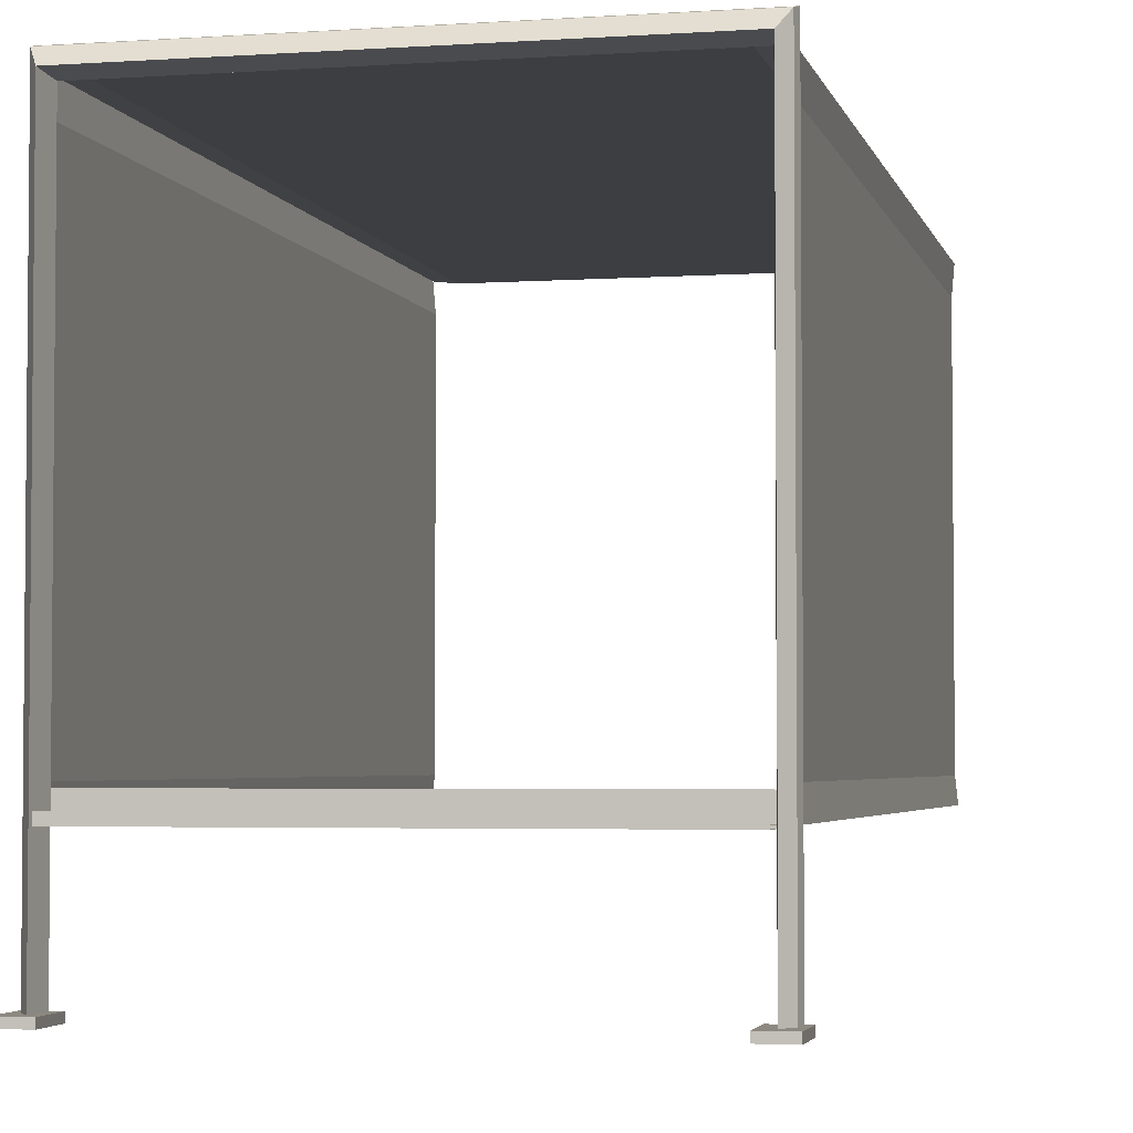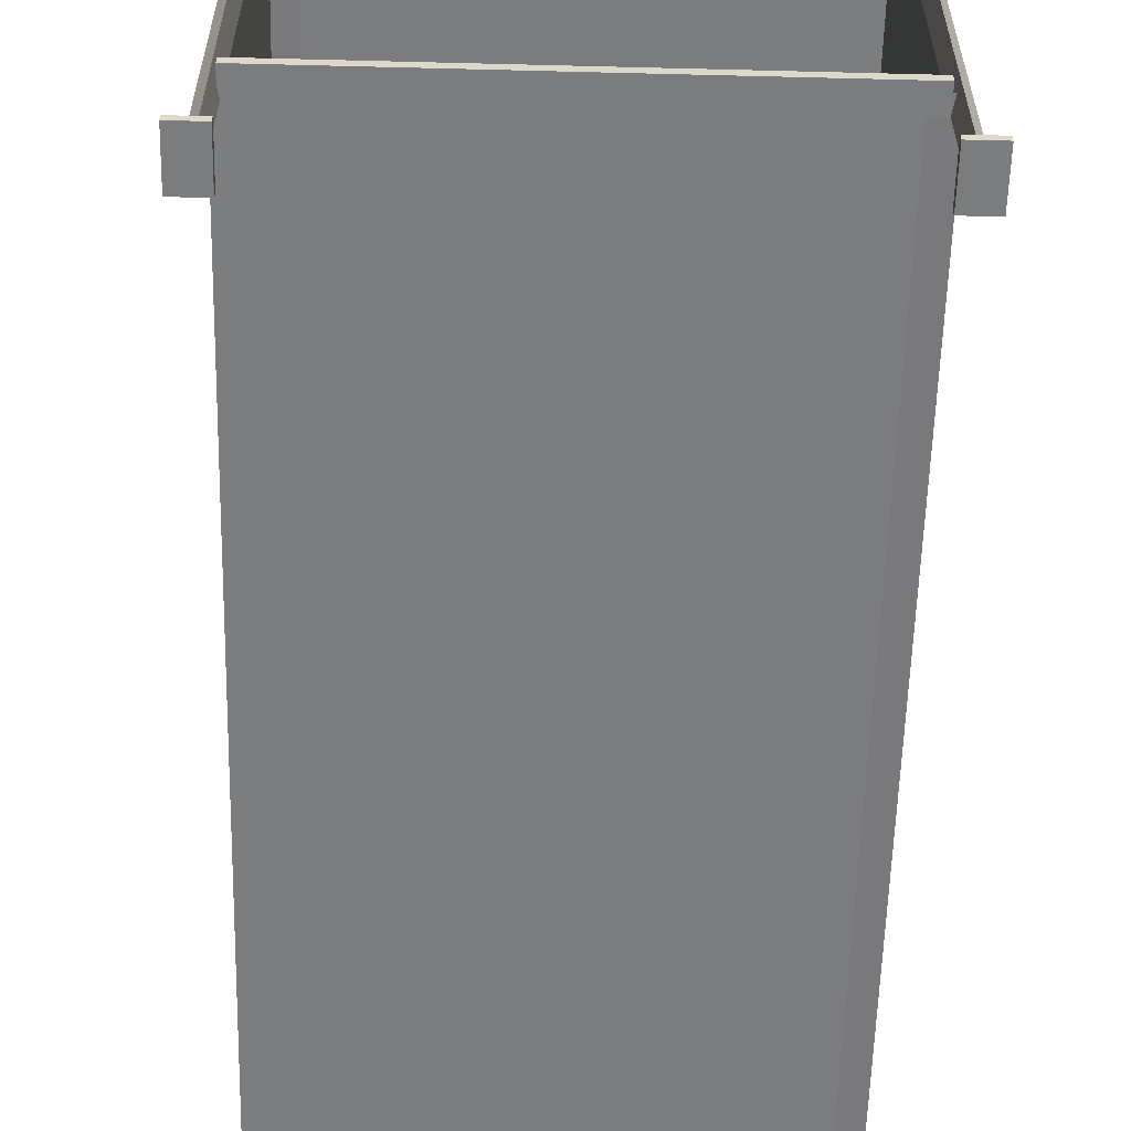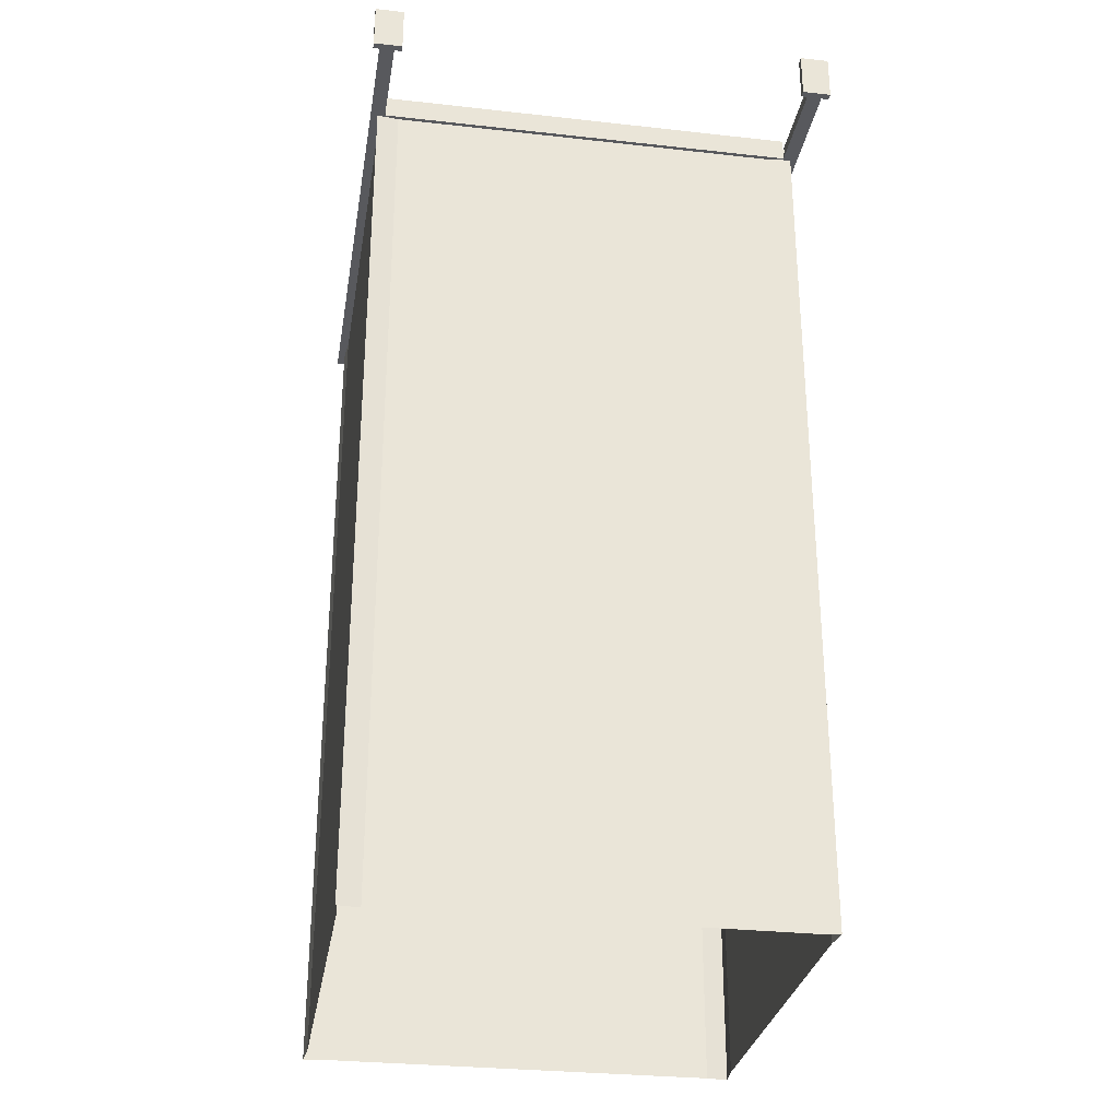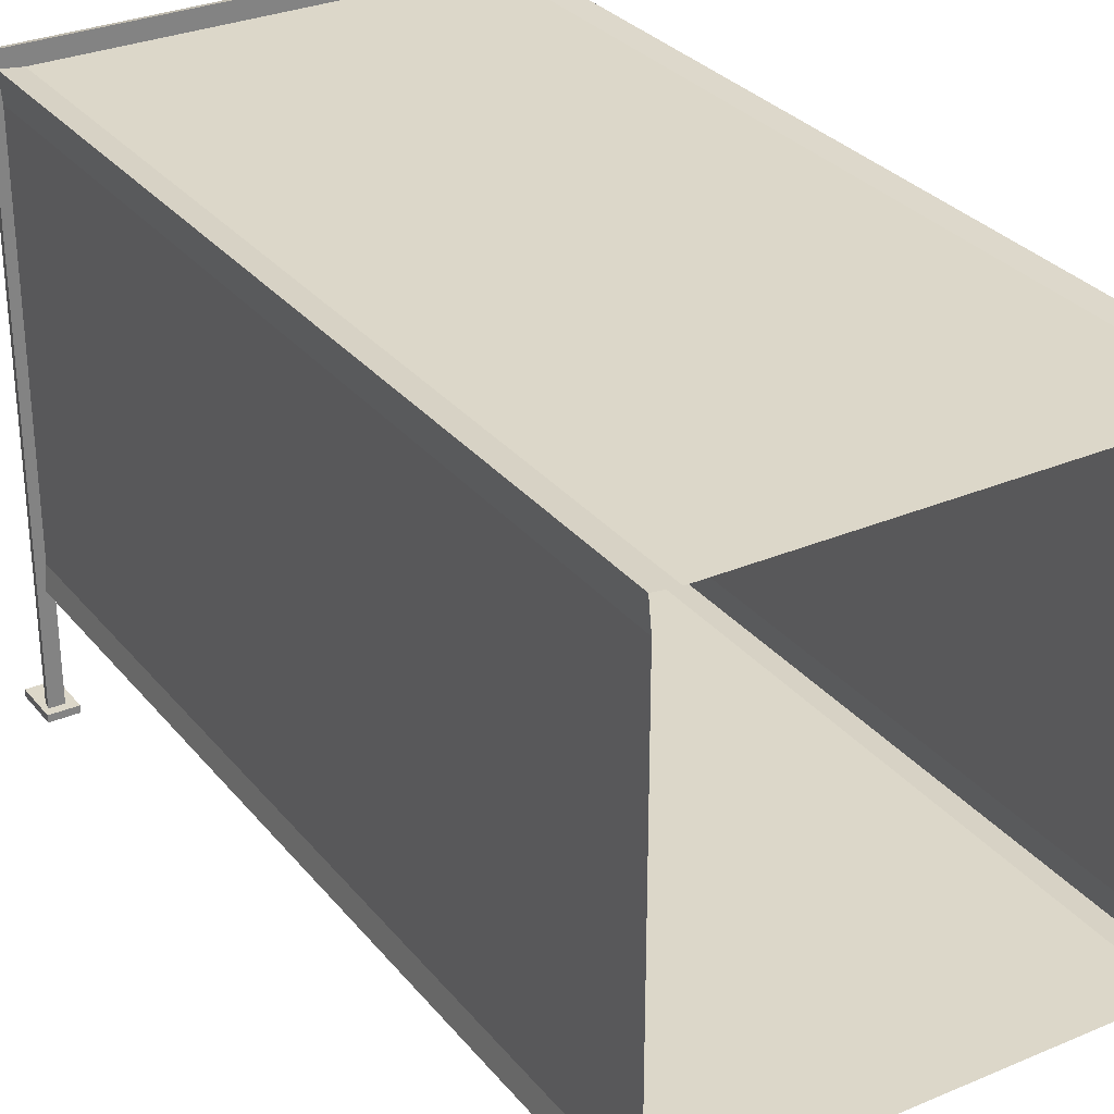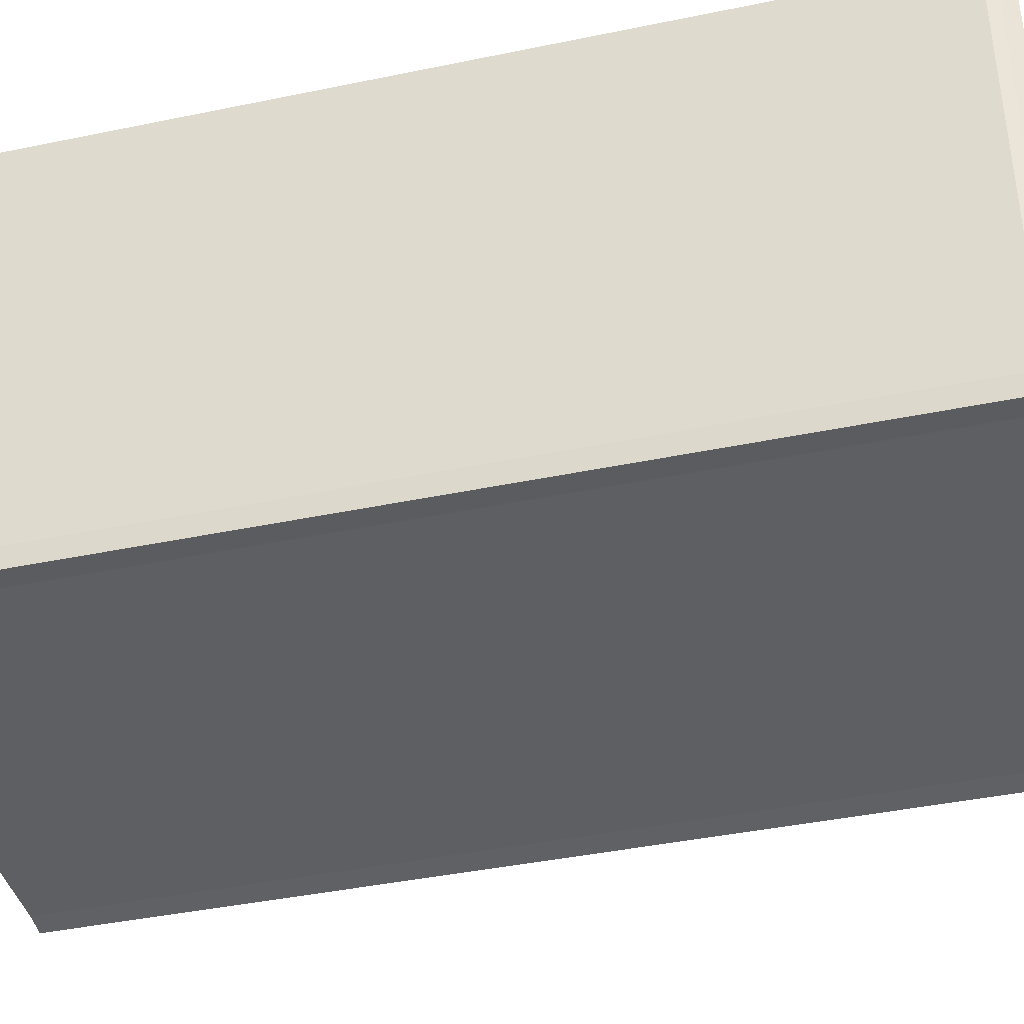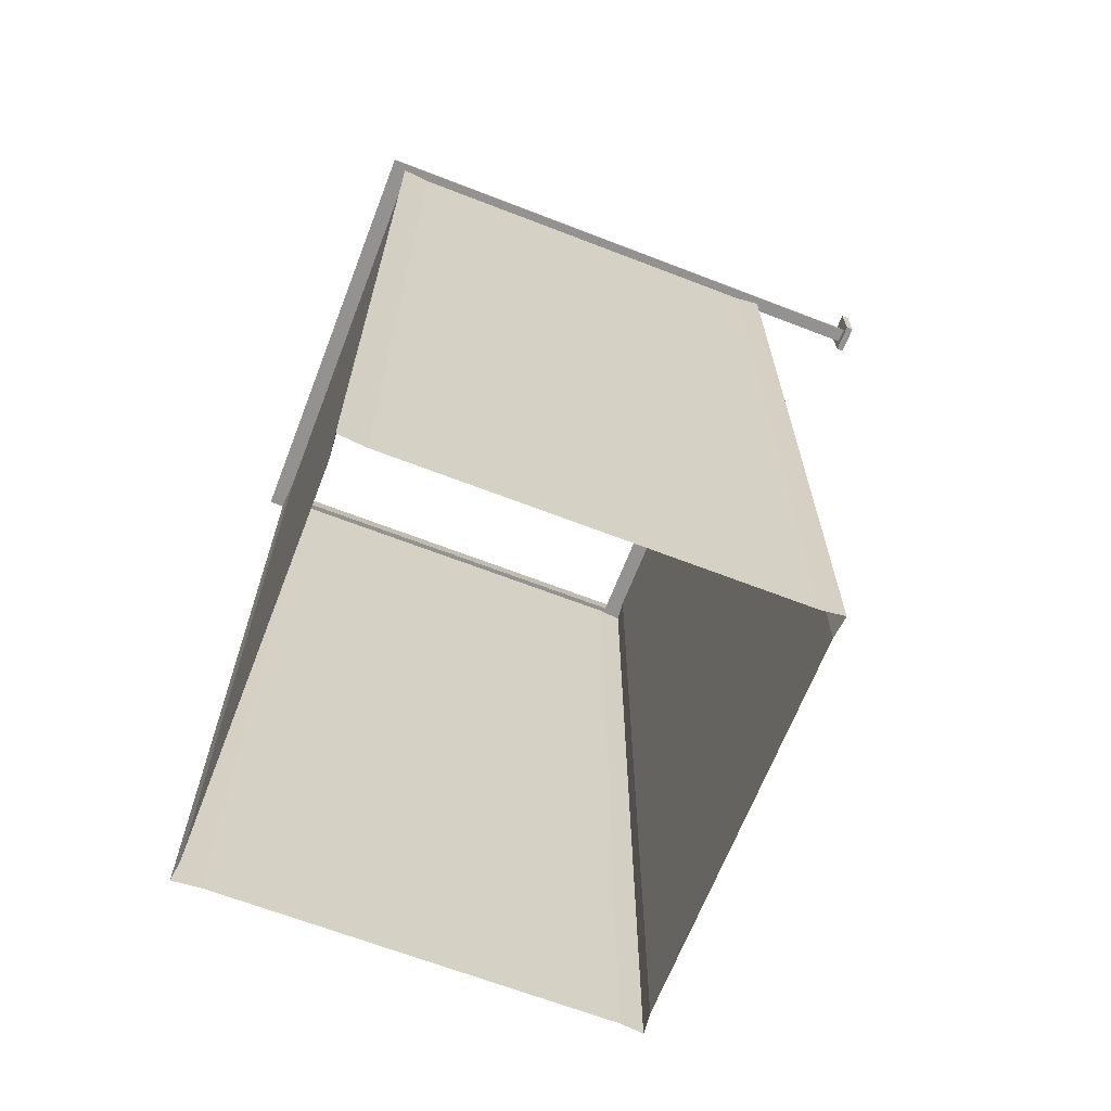
<metadata>
{"format":"obj","ext":"obj","renderer":"f3d","projection":"perspective","resolution":1024,"background":"white","views":[{"elev":-3.4,"azim":12.9,"up":"+Y"},{"elev":-58.7,"azim":-1.5,"up":"+Y"},{"elev":-29.8,"azim":-9.3,"up":"+Z"},{"elev":30.3,"azim":148.4,"up":"+Y"},{"elev":-40.8,"azim":-75.7,"up":"+Y"},{"elev":-66.4,"azim":-111.2,"up":"+Z"}]}
</metadata>
<code>
g default
v -99.18 1.603 1.9
v -0.8176 1.603 1.9
v -99.18 125.8 1.9
v -0.8176 125.8 1.9
v -98.25 124.8 -3.37
v -1.749 124.8 -3.37
v -98.25 1.603 -3.37
v -1.749 1.603 -3.37
v -101.2 129.1 -1.044
v -101.2 1.603 -1.044
v 1.177 1.603 -1.044
v 1.177 129.1 -1.044
v -101.6 1.603 -3.37
v -101.6 129.7 -3.37
v 1.63 1.603 -3.37
v 1.63 129.7 -3.37
v -3.817 0 4.968
v 2.663 0 4.968
v -3.817 1.603 4.968
v 2.663 1.603 4.968
v -3.817 1.603 -5.387
v 2.663 1.603 -5.387
v -3.817 0 -5.387
v 2.663 0 -5.387
v -98.66 25.95 1.9
v -98.66 27.94 1.9
v -98.66 30.88 -3.37
v -98.66 25.95 -3.37
v -1.749 27.94 1.9
v -1.749 30.88 -3.37
v -1.749 25.95 -3.37
v -1.749 25.95 1.9
v 0 26.29 0
v 0 126.3 0
v -0.5743 31.71 0
v -0.5743 120 0
v -4.991 125.7 0
v -4.991 26.86 0
v -100 26.29 0
v -100 126.3 0
v -99.43 31.71 0
v -99.43 120 0
v -95.01 125.7 0
v -95.01 26.86 0
v -103.1 0 4.968
v -96.67 0 4.968
v -103.1 1.603 4.968
v -96.67 1.603 4.968
v -103.1 1.603 -5.387
v -96.67 1.603 -5.387
v -103.1 0 -5.387
v -96.67 0 -5.387
v -95.01 125.7 -200
v -100 126.3 -200
v -99.43 120 -200
v -99.43 31.71 -200
v -100 26.29 -200
v -95.01 26.86 -200
v -4.991 26.86 -200
v 0 26.29 -200
v -0.5743 31.71 -200
v -0.5743 120 -200
v 0 126.3 -200
v -4.991 125.7 -200
g AirDuct_Straight_Short_LOD1 AirDuct_Straight_Short
f 3 4 12 9
f 2 11 12 4
f 10 1 3 9
f 5 7 13 14
f 8 6 16 15
f 6 5 14 16
f 13 10 9 14
f 16 12 11 15
f 14 9 12 16
f 2 4 6 8
f 4 3 5 6
f 3 1 7 5
f 17 18 20 19
f 19 20 22 21
f 21 22 24 23
f 23 24 18 17
f 18 24 22 20
f 23 17 19 21
f 32 29 26 25
f 28 27 30 31
f 25 28 31 32
f 3 4 12 9
f 2 11 12 4
f 10 1 3 9
f 5 7 13 14
f 8 6 16 15
f 6 5 14 16
f 13 10 9 14
f 16 12 11 15
f 14 9 12 16
f 2 4 6 8
f 4 3 5 6
f 3 1 7 5
f 37 34 63 64
f 34 36 62 63
f 35 33 60 61
f 33 38 59 60
f 53 54 40 43
f 54 55 42 40
f 56 57 39 41
f 57 58 44 39
f 62 36 35 61
f 56 41 42 55
f 53 43 37 64
f 59 38 44 58
f 17 18 20 19
f 19 20 22 21
f 21 22 24 23
f 23 24 18 17
f 18 24 22 20
f 23 17 19 21
f 45 46 48 47
f 47 48 50 49
f 49 50 52 51
f 51 52 46 45
f 46 52 50 48
f 51 45 47 49
f 32 29 26 25
f 28 27 30 31
f 25 28 31 32

</code>
